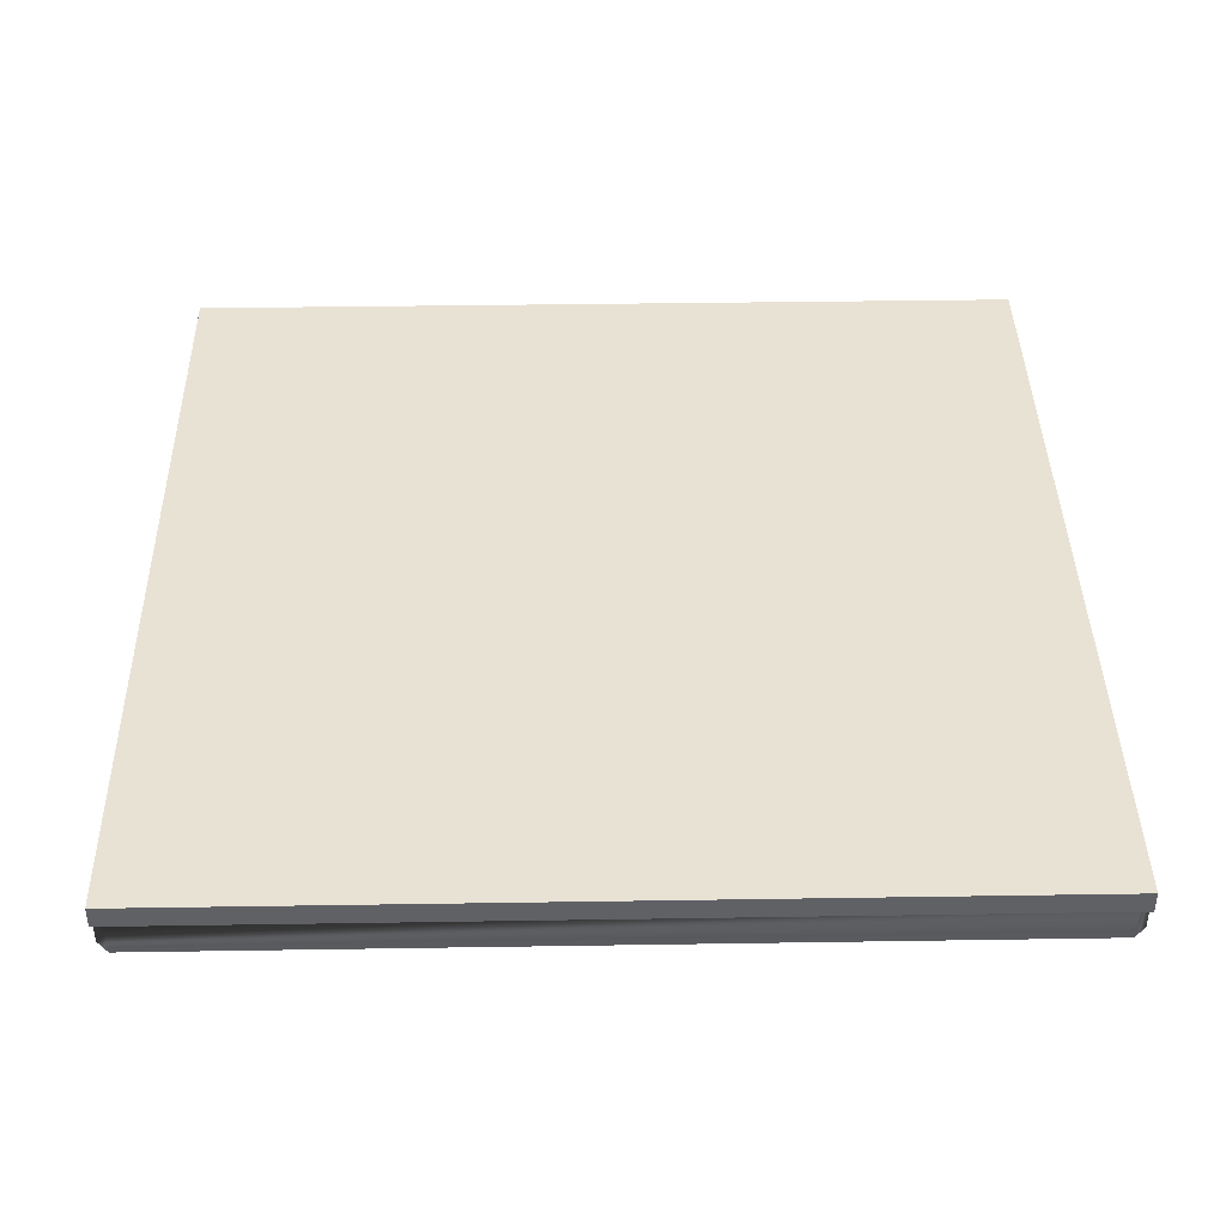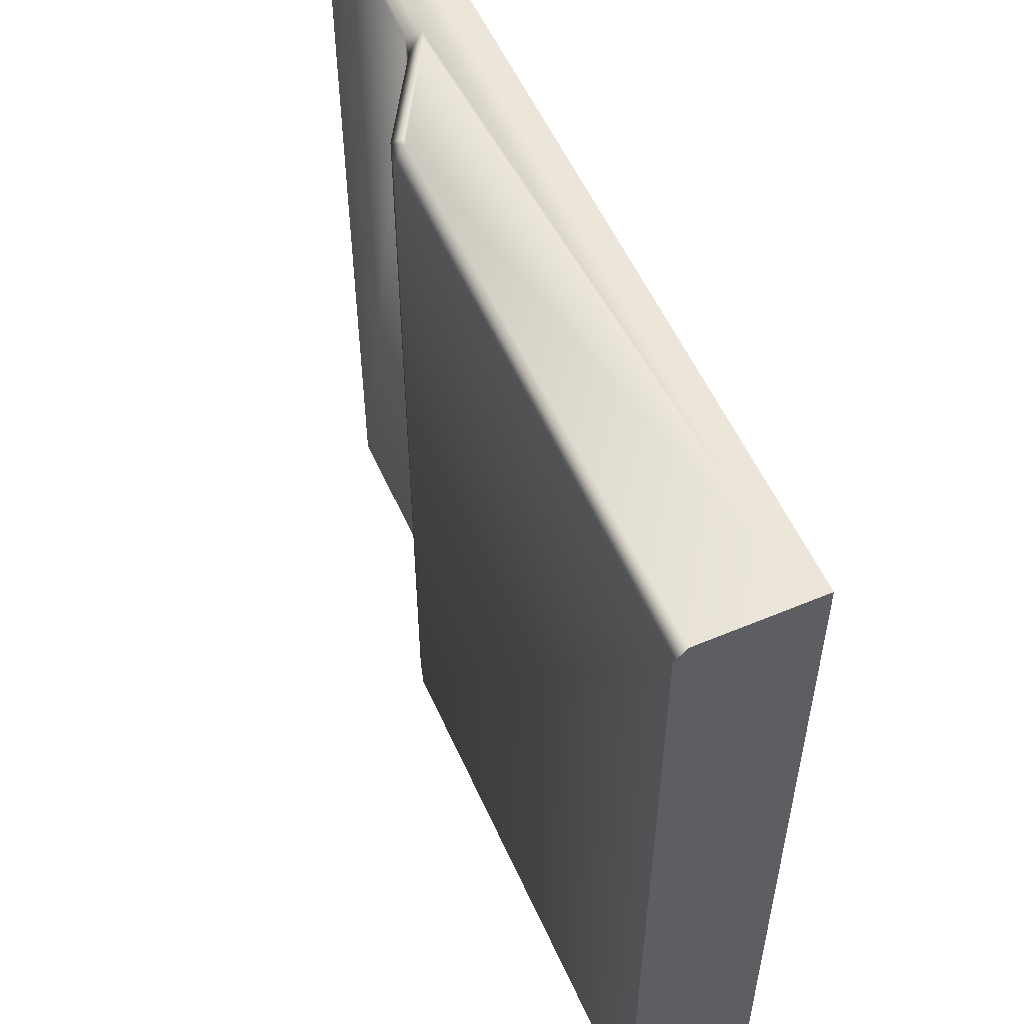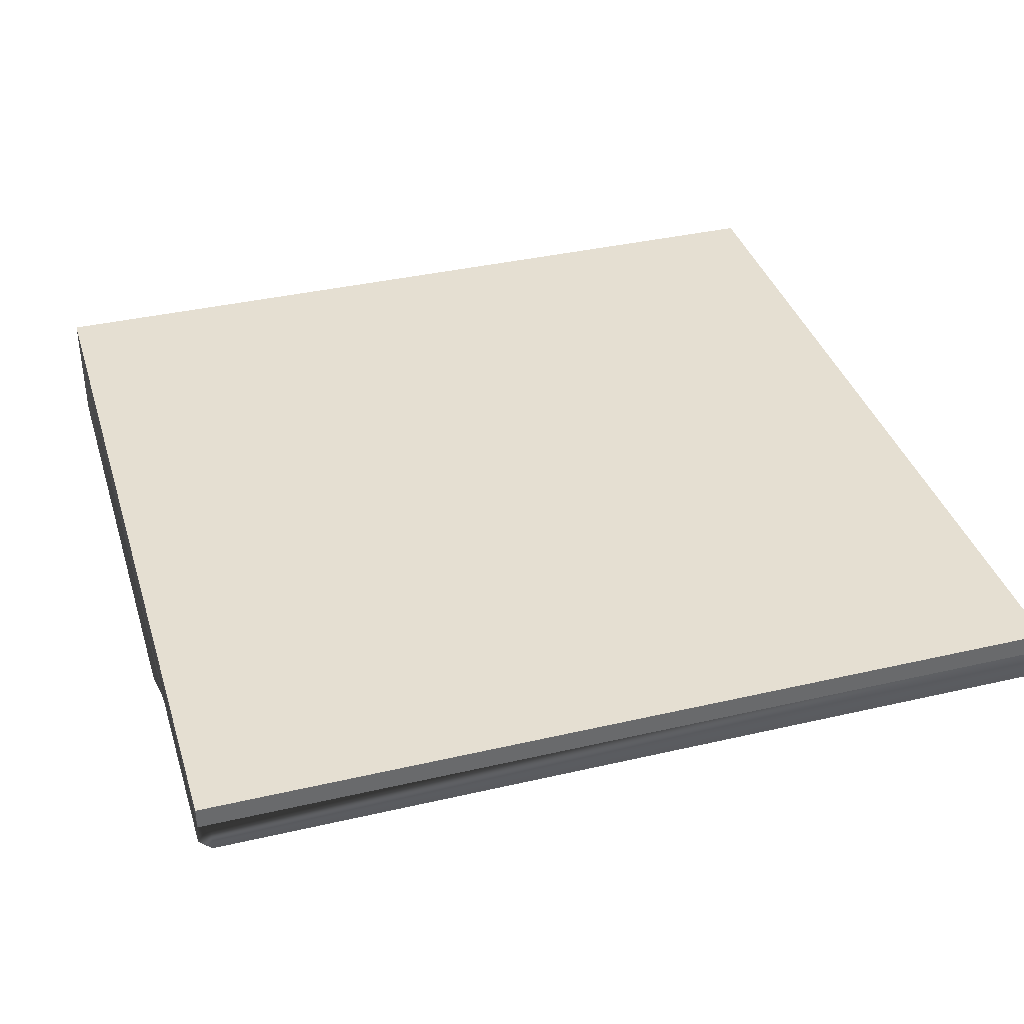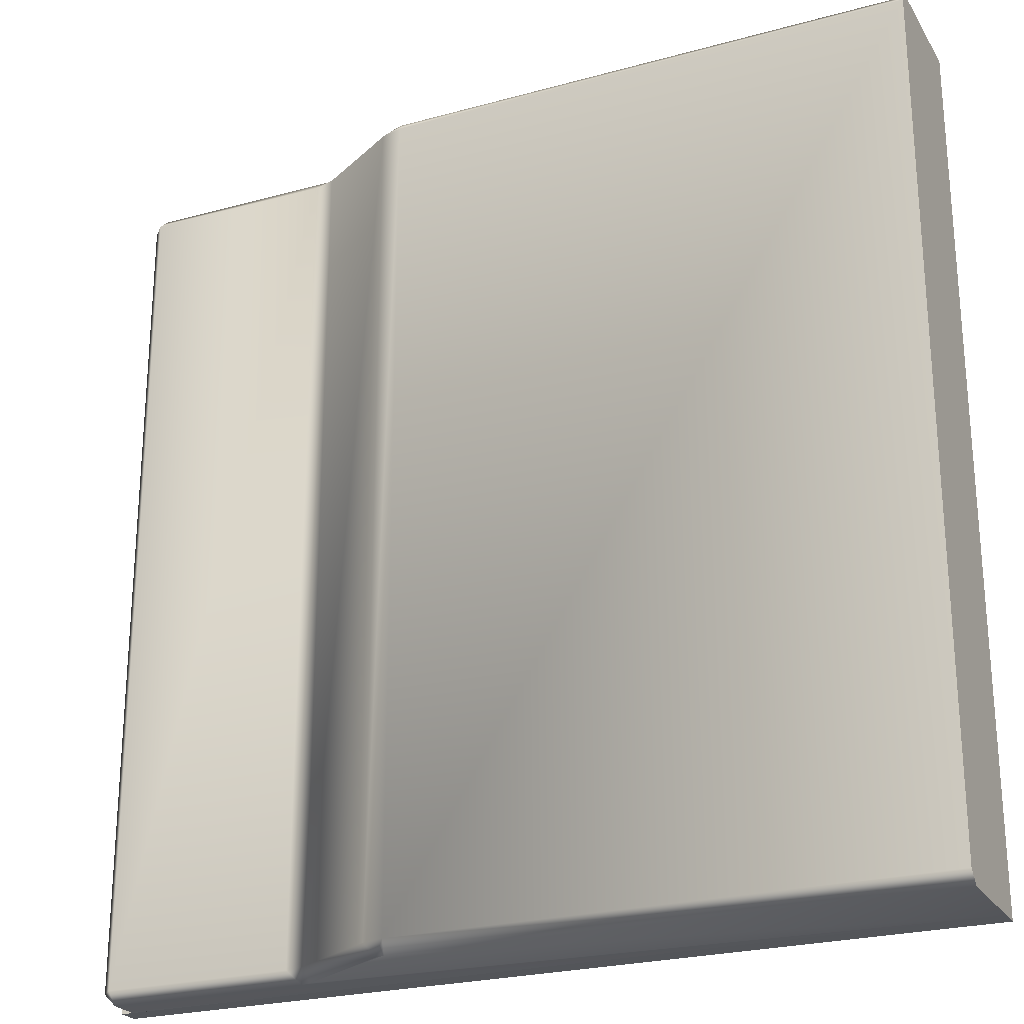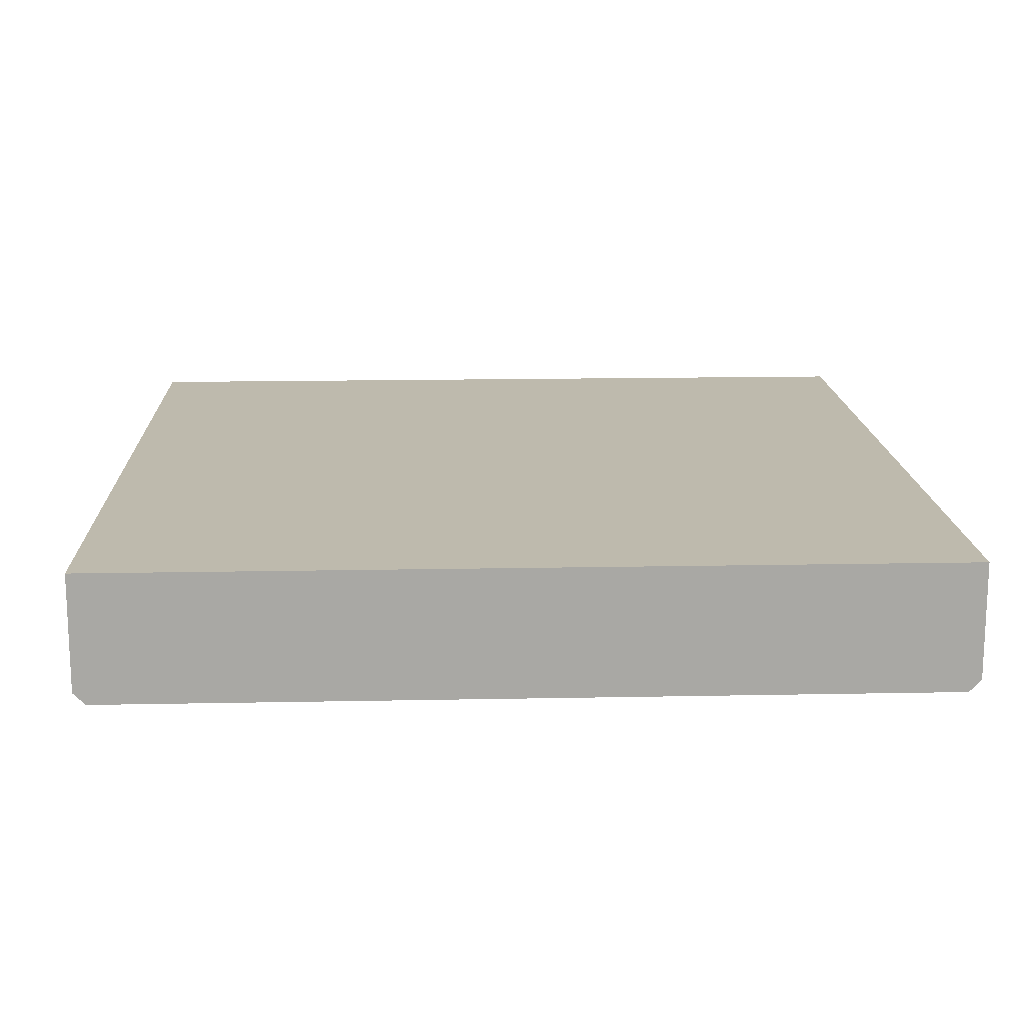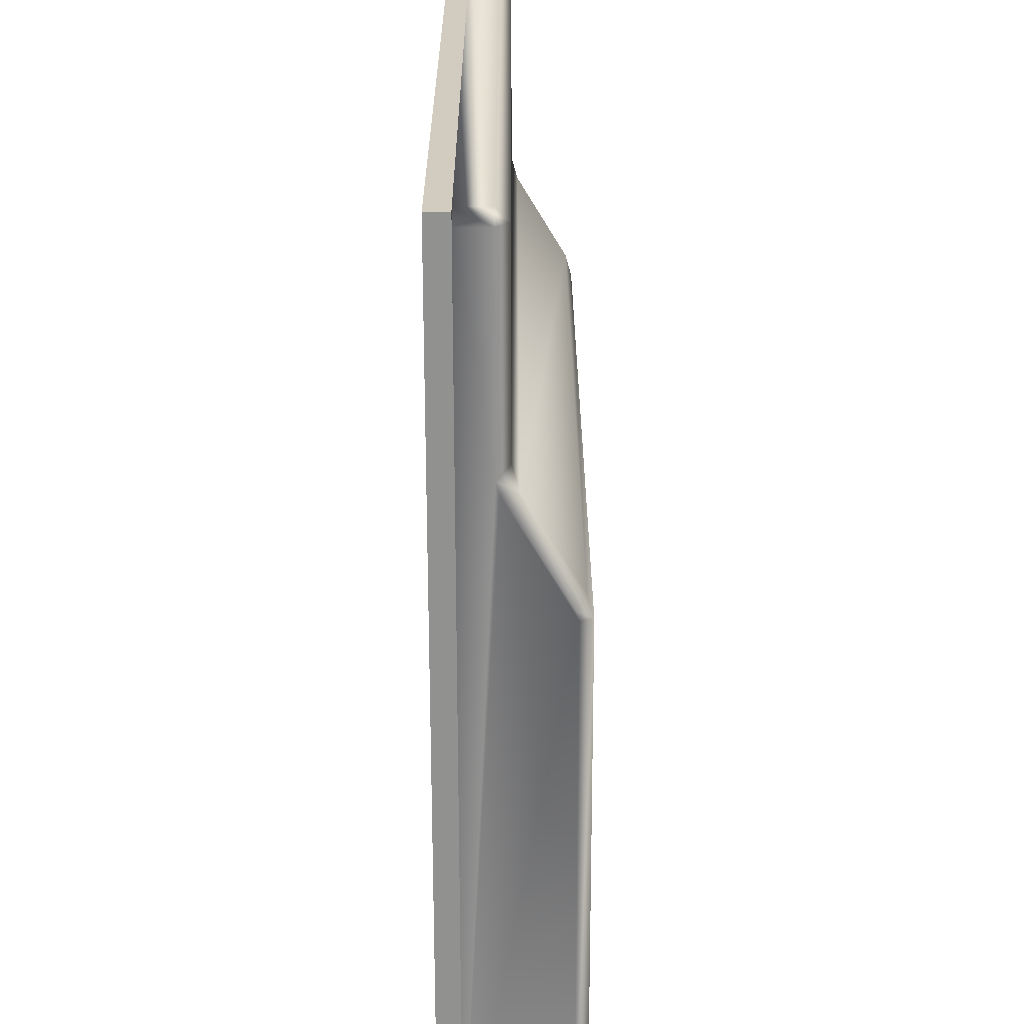
<metadata>
{"format":"obj","ext":"obj","renderer":"f3d","projection":"perspective","resolution":1024,"background":"white","views":[{"elev":40.6,"azim":-91.1,"up":"+Y"},{"elev":55.4,"azim":66.1,"up":"+Z"},{"elev":37.3,"azim":-106.6,"up":"+Y"},{"elev":-24.5,"azim":24.4,"up":"+Z"},{"elev":15.4,"azim":87.6,"up":"+Y"},{"elev":-65.9,"azim":-89.9,"up":"+Z"}]}
</metadata>
<code>
o props.015
v -1 0.178 -0.972
v -0.972 0.178 -1
v -0.972 0.15 -0.972
v -1 0.178 0.972
v -0.972 0.15 0.972
v -0.972 0.178 1
v -0.528 0.15 -0.972
v -0.5054 0.178 -1
v -0.274 0.01441 -0.972
v -0.476 0.1356 -0.972
v -0.481 0.1712 -1
v -0.2519 0.03377 -1
v 1 0 -0.972
v -0.222 0 -0.972
v -0.231 0.028 -1
v 1 0.028 -1
v -0.274 0.01441 0.972
v -0.222 -0 0.972
v 1 0.028 1
v -0.231 0.028 1
v 1 -0 0.972
v -0.476 0.1356 0.972
v -0.2519 0.03377 1
v -0.481 0.1712 1
v -0.528 0.15 0.972
v -0.5054 0.178 1
v -0.972 0.25 -1
v -1 0.25 -0.972
v 1 0.25 -1
v 1 0.25 1
v -1 0.25 0.972
v -0.972 0.25 1
v -1 0.3 1
v 1 0.3 1
v 1 0.3 -1
v -1 0.3 -1
v -1 0.25 -1
v -1 0.25 1
f 1 2 3
f 4 5 6
f 7 2 8
f 10 12 9
f 14 16 13
f 9 18 17
f 19 18 21
f 22 23 24
f 25 6 5
f 5 1 3
f 2 28 27
f 22 7 10
f 10 8 11
f 26 22 24
f 14 12 15
f 20 17 18
f 29 19 16
f 14 21 18
f 29 16 15
f 25 3 7
f 17 10 9
f 4 32 31
f 32 26 30
f 1 31 28
f 34 36 33
f 29 27 37
f 29 34 30
f 38 32 30
f 37 31 38
f 31 32 38
f 37 27 28
f 38 36 37
f 30 33 38
f 37 35 29
f 24 30 26
f 24 20 30
f 20 19 30
f 8 27 29
f 29 11 8
f 15 11 29
f 19 13 16
f 7 3 2
f 10 11 12
f 14 15 16
f 9 14 18
f 19 20 18
f 22 17 23
f 25 26 6
f 5 4 1
f 2 1 28
f 22 25 7
f 10 7 8
f 26 25 22
f 14 9 12
f 20 23 17
f 29 30 19
f 14 13 21
f 25 5 3
f 17 22 10
f 4 6 32
f 32 6 26
f 1 4 31
f 34 35 36
f 29 35 34
f 37 28 31
f 38 33 36
f 30 34 33
f 37 36 35
f 24 23 20
f 8 2 27
f 15 12 11
f 19 21 13

</code>
